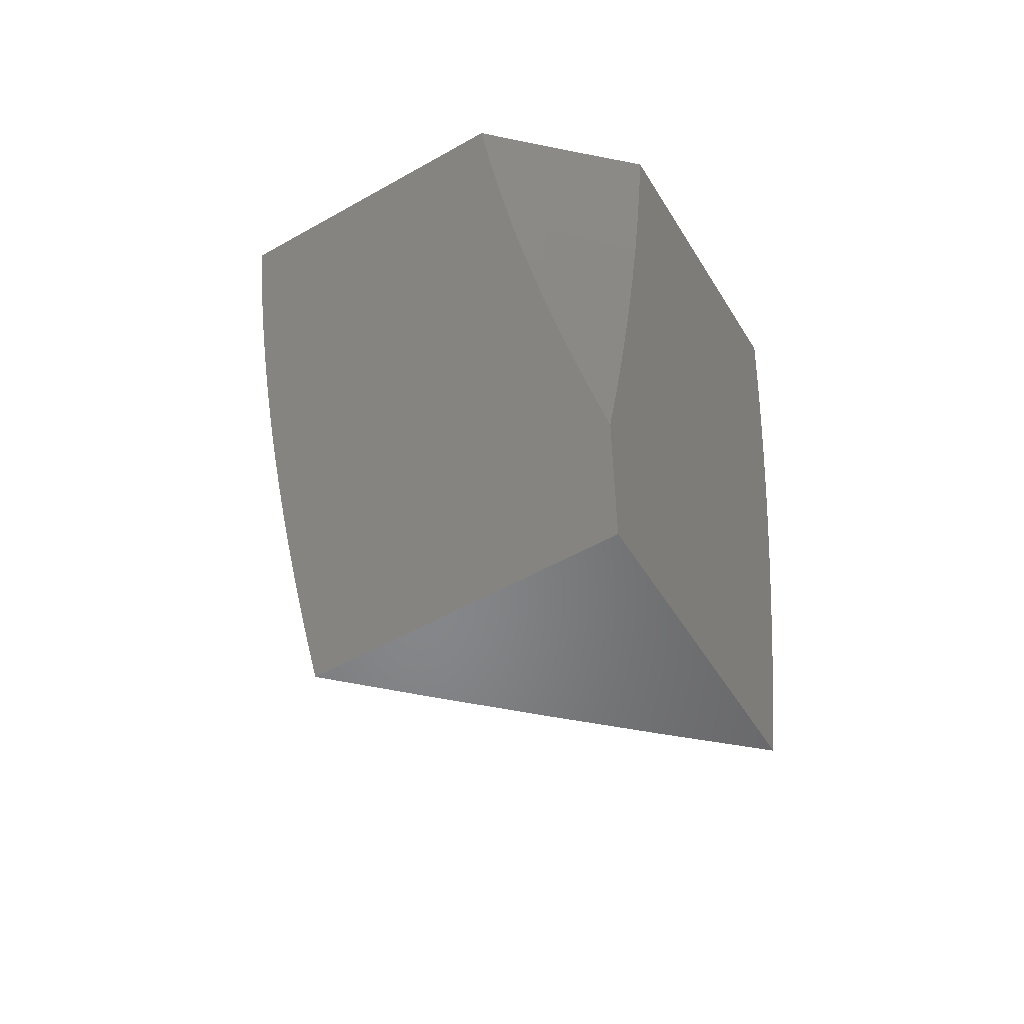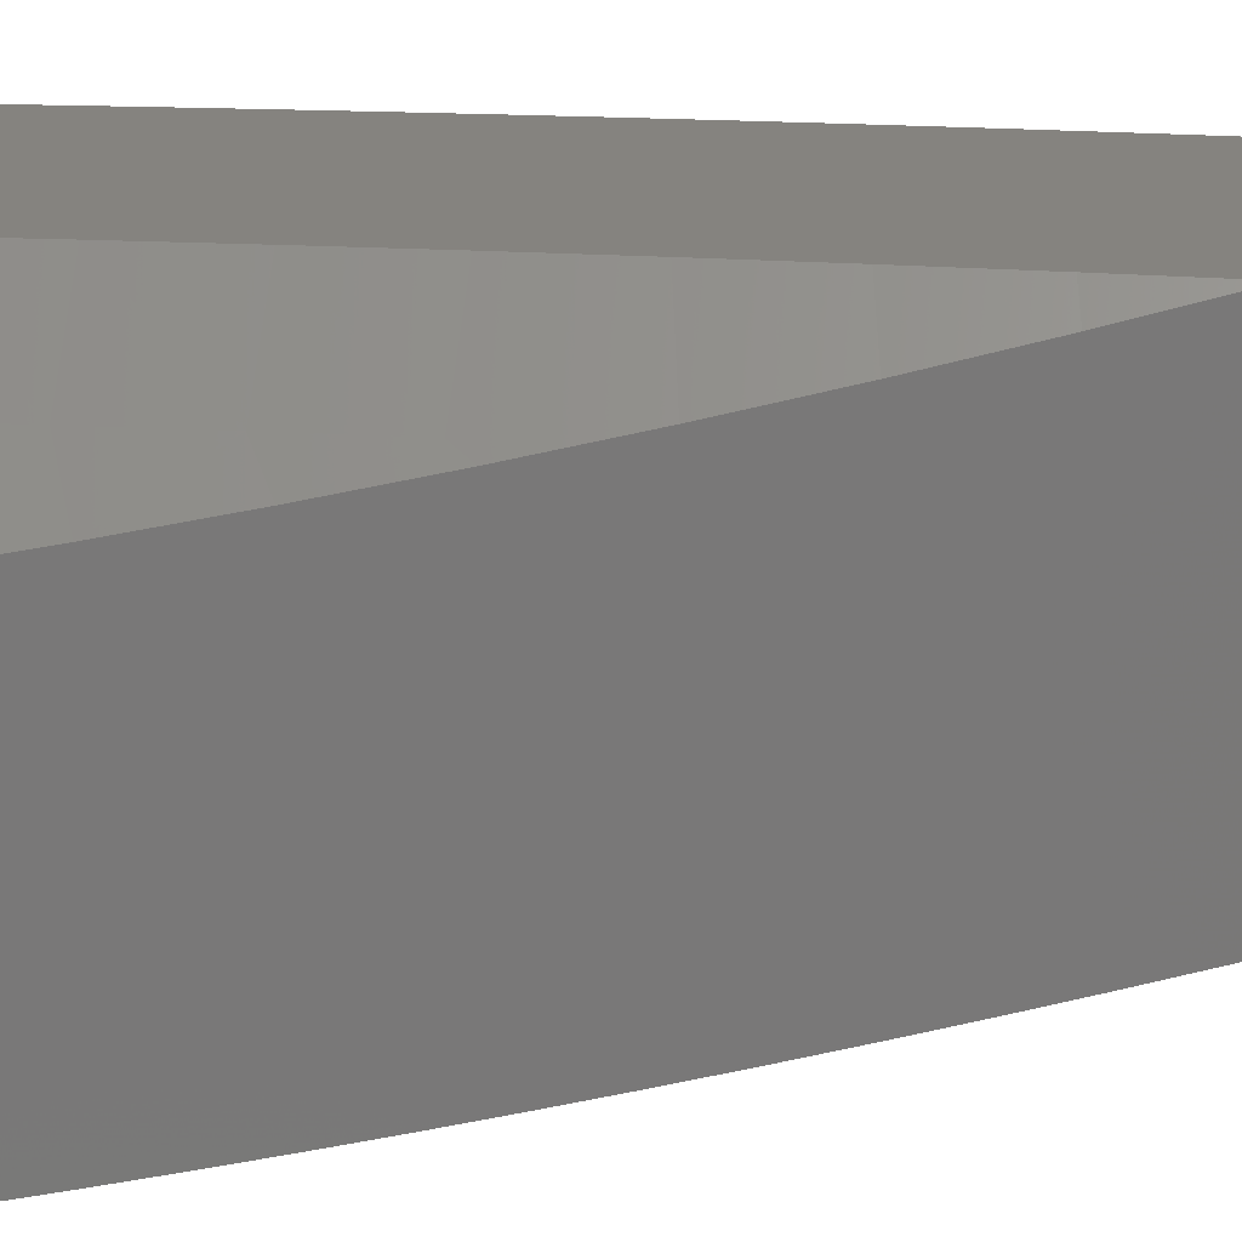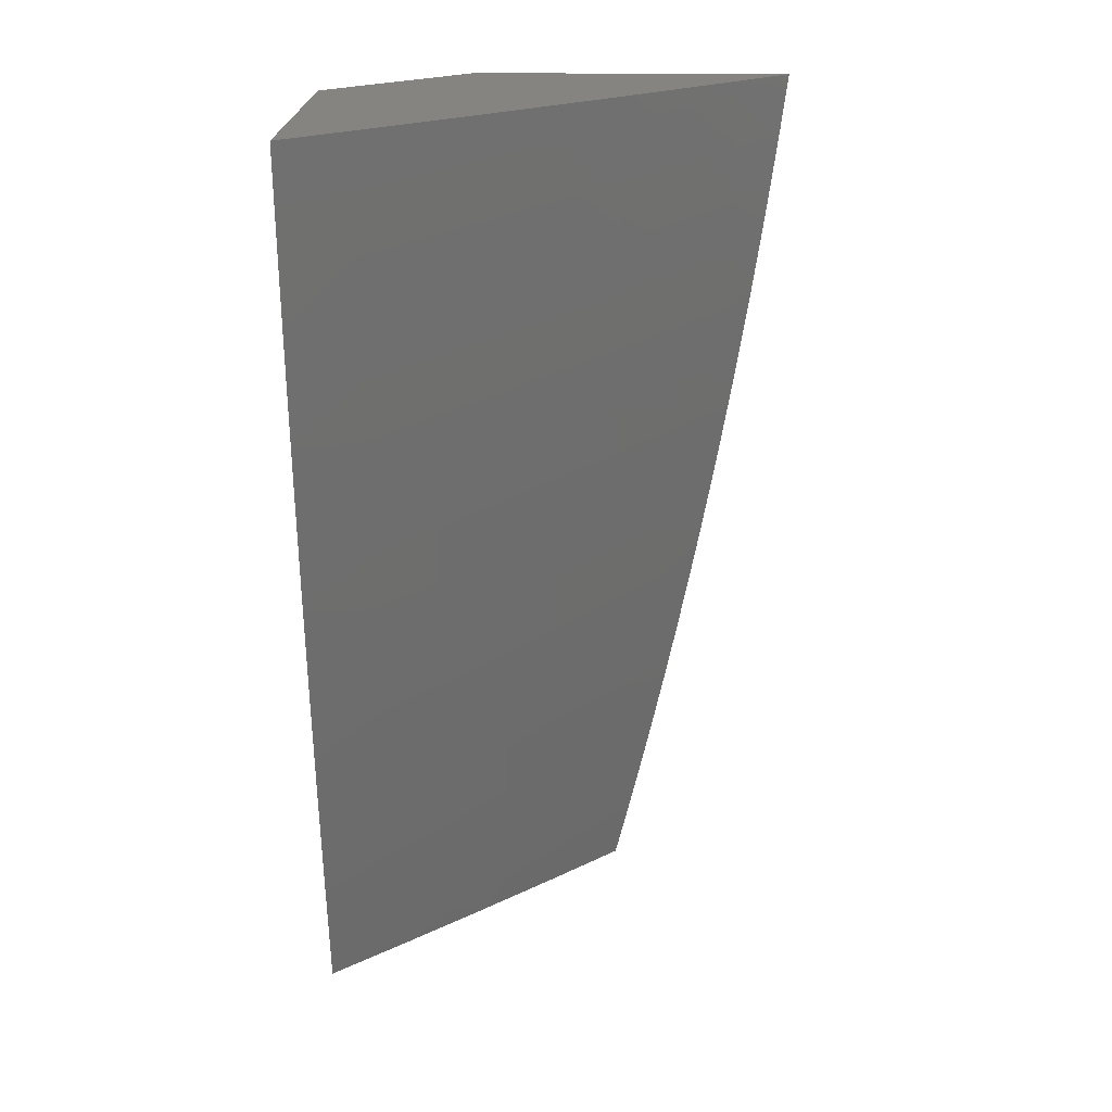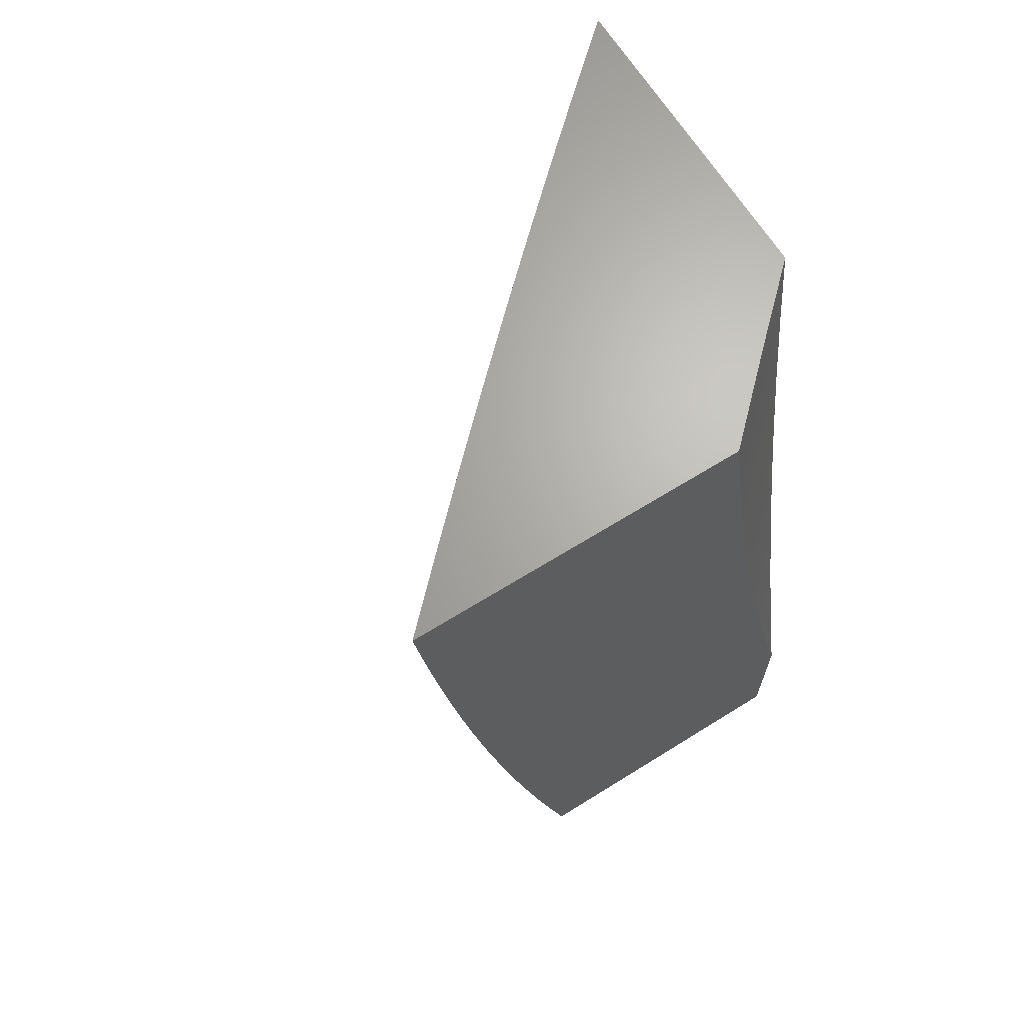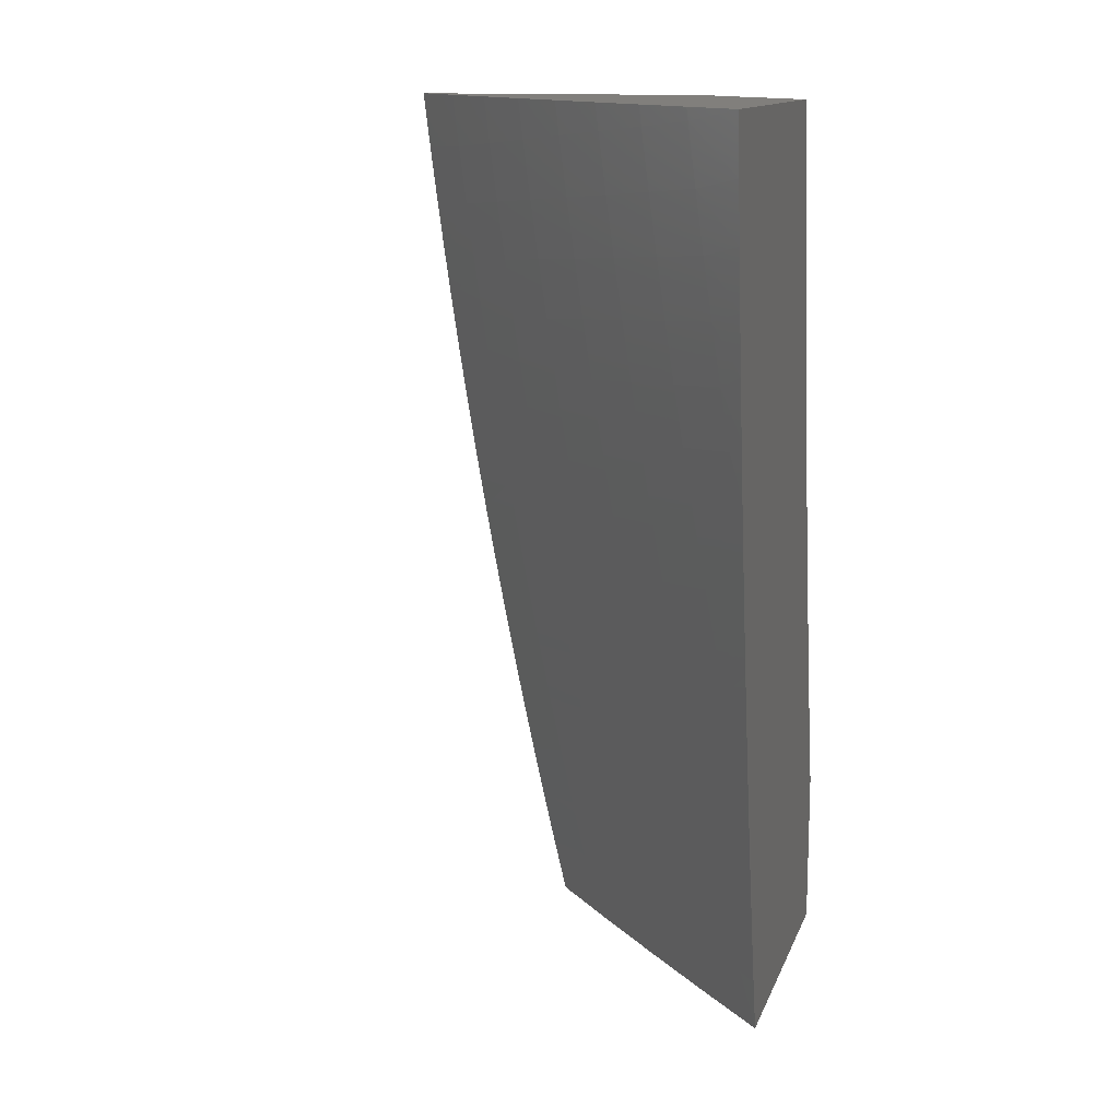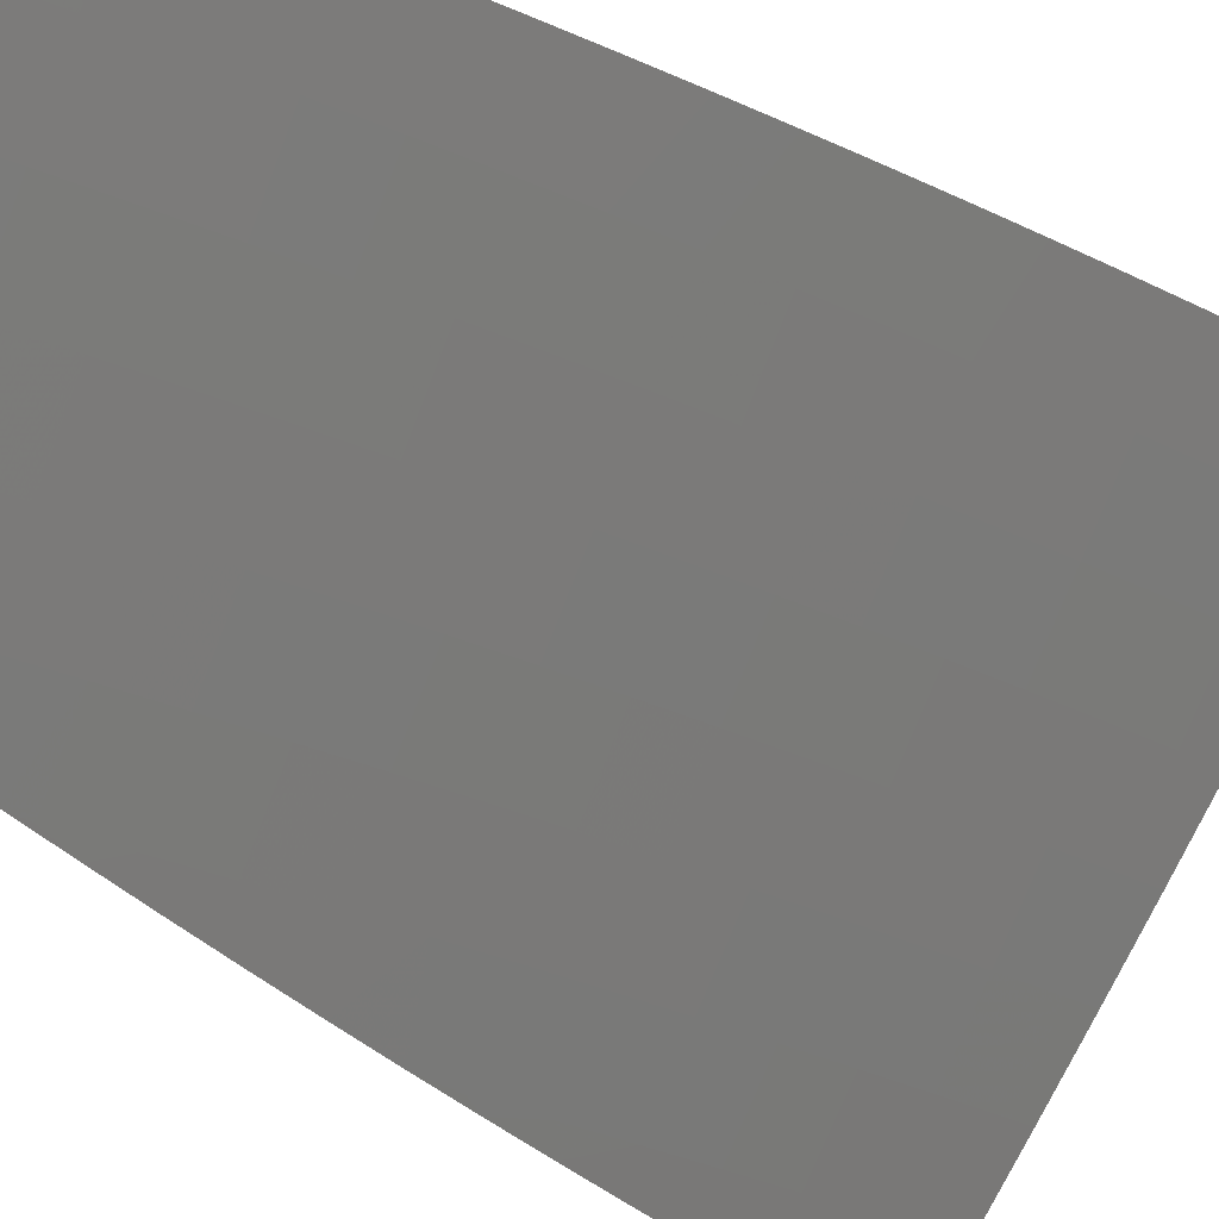
<metadata>
{"format":"stl","ext":"stl","renderer":"f3d","projection":"perspective","resolution":1024,"background":"white","views":[{"elev":-53.5,"azim":-58.9,"up":"+Y"},{"elev":18.9,"azim":-93.0,"up":"+Z"},{"elev":20.1,"azim":91.5,"up":"+Y"},{"elev":66.4,"azim":-122.0,"up":"+Y"},{"elev":13.6,"azim":-163.8,"up":"+Y"},{"elev":-32.6,"azim":46.8,"up":"+Z"}]}
</metadata>
<code>
# stl→obj: 161 verts, 318 faces
v 8 -1.824 -8
v 8.024 -1.722 -8
v 8 -1.722 -8.025
v 8 -1.619 -8.049
v 8.046 -1.619 -8
v 8 -1.517 -8.071
v 8.067 -1.517 -8
v 8 -1.414 -8.092
v 8.086 -1.414 -8
v 8.014 -1.398 -8.08
v 8.104 -1.311 -8
v 8.032 -1.296 -8.08
v 8.121 -1.207 -8
v 8.048 -1.194 -8.08
v 8.137 -1.104 -8
v 8.063 -1.092 -8.08
v 8.076 -1 -8.08
v 8 -1 -8.16
v 8.151 -1 -8
v 8 -1.104 -8.145
v 8 -1.207 -8.129
v 8 -1.311 -8.111
v 8.492 -1 -8
v 8.484 -1.063 -8
v 8.432 -1 -8.067
v 8.425 -1.059 -8.067
v 8.372 -1 -8.133
v 8.366 -1.052 -8.133
v 8.311 -1 -8.199
v 8.306 -1.044 -8.199
v 8.25 -1 -8.264
v 8.245 -1.037 -8.264
v 8.188 -1 -8.329
v 8.185 -1.029 -8.329
v 8.126 -1 -8.394
v 8.123 -1.021 -8.394
v 8.063 -1 -8.458
v 8.062 -1.013 -8.458
v 8 -1 -8.521
v 8 -1.063 -8.513
v 8.053 -1.077 -8.458
v 8 -1.126 -8.504
v 8.045 -1.14 -8.458
v 8 -1.189 -8.495
v 8.035 -1.204 -8.458
v 8 -1.252 -8.486
v 8.026 -1.267 -8.458
v 8 -1.315 -8.476
v 8.015 -1.331 -8.458
v 8 -1.378 -8.465
v 8.004 -1.395 -8.458
v 8 -1.44 -8.454
v 8.066 -1.405 -8.394
v 8.054 -1.469 -8.394
v 8.127 -1.416 -8.329
v 8.115 -1.481 -8.329
v 8.187 -1.426 -8.264
v 8.175 -1.492 -8.264
v 8.247 -1.437 -8.199
v 8.235 -1.502 -8.199
v 8.306 -1.447 -8.133
v 8.294 -1.513 -8.133
v 8.365 -1.457 -8.067
v 8.353 -1.524 -8.067
v 8.417 -1.503 -8
v 8.406 -1.565 -8
v 8.476 -1.126 -8
v 8.416 -1.125 -8.067
v 8.357 -1.117 -8.133
v 8.348 -1.183 -8.133
v 8.288 -1.175 -8.199
v 8.279 -1.24 -8.199
v 8.219 -1.231 -8.264
v 8.209 -1.296 -8.264
v 8.148 -1.286 -8.329
v 8.138 -1.351 -8.329
v 8.077 -1.341 -8.394
v 8.467 -1.189 -8
v 8.407 -1.191 -8.067
v 8.338 -1.249 -8.133
v 8.269 -1.306 -8.199
v 8.198 -1.361 -8.264
v 8.458 -1.252 -8
v 8.398 -1.258 -8.067
v 8.328 -1.315 -8.133
v 8.258 -1.371 -8.199
v 8.449 -1.315 -8
v 8.387 -1.324 -8.067
v 8.318 -1.381 -8.133
v 8.439 -1.377 -8
v 8.377 -1.391 -8.067
v 8.428 -1.44 -8
v 8.341 -1.591 -8.067
v 8.394 -1.628 -8
v 8.328 -1.658 -8.067
v 8.382 -1.69 -8
v 8.314 -1.724 -8.067
v 8.369 -1.752 -8
v 8.3 -1.791 -8.067
v 8.356 -1.814 -8
v 8.285 -1.858 -8.067
v 8.342 -1.876 -8
v 8.27 -1.925 -8.067
v 8.328 -1.938 -8
v 8.313 -2 -8
v 8.254 -1.992 -8.067
v 8.236 -2 -8.084
v 8.196 -1.978 -8.133
v 8.158 -2 -8.168
v 8.137 -1.964 -8.199
v 8.08 -2 -8.25
v 8.078 -1.95 -8.264
v 8 -2 -8.332
v 8.019 -1.936 -8.329
v 8 -1.938 -8.348
v 8 -1.876 -8.363
v 8.034 -1.87 -8.329
v 8 -1.814 -8.377
v 8.049 -1.805 -8.329
v 8 -1.752 -8.391
v 8.063 -1.74 -8.329
v 8.003 -1.727 -8.394
v 8.077 -1.675 -8.329
v 8.017 -1.663 -8.394
v 8.09 -1.61 -8.329
v 8.03 -1.598 -8.394
v 8.103 -1.545 -8.329
v 8.042 -1.534 -8.394
v 8 -1.69 -8.405
v 8 -1.628 -8.418
v 8 -1.565 -8.43
v 8 -1.503 -8.442
v 8.297 -1.109 -8.199
v 8.237 -1.101 -8.264
v 8.176 -1.093 -8.329
v 8.115 -1.085 -8.394
v 8.228 -1.166 -8.264
v 8.167 -1.157 -8.329
v 8.106 -1.149 -8.394
v 8.158 -1.222 -8.329
v 8.097 -1.213 -8.394
v 8.087 -1.277 -8.394
v 8.282 -1.58 -8.133
v 8.269 -1.646 -8.133
v 8.256 -1.712 -8.133
v 8.242 -1.779 -8.133
v 8.227 -1.845 -8.133
v 8.223 -1.568 -8.199
v 8.21 -1.634 -8.199
v 8.197 -1.7 -8.199
v 8.183 -1.766 -8.199
v 8.168 -1.832 -8.199
v 8.212 -1.911 -8.133
v 8.163 -1.557 -8.264
v 8.15 -1.622 -8.264
v 8.137 -1.688 -8.264
v 8.123 -1.753 -8.264
v 8.109 -1.819 -8.264
v 8.153 -1.898 -8.199
v 8.094 -1.884 -8.264
v 8 -2 -8
f 1 2 3
f 3 2 4
f 4 2 5
f 4 5 6
f 6 5 7
f 6 7 8
f 8 7 9
f 8 9 10
f 10 9 11
f 10 11 12
f 12 11 13
f 12 13 14
f 14 13 15
f 14 15 16
f 16 15 17
f 16 17 18
f 15 19 17
f 18 20 16
f 16 20 14
f 20 21 14
f 14 21 12
f 21 22 12
f 12 22 10
f 22 8 10
f 23 24 25
f 25 24 26
f 25 26 27
f 27 26 28
f 27 28 29
f 29 28 30
f 29 30 31
f 31 30 32
f 31 32 33
f 33 32 34
f 33 34 35
f 35 34 36
f 35 36 37
f 37 36 38
f 37 38 39
f 39 38 40
f 40 38 41
f 40 41 42
f 42 41 43
f 42 43 44
f 44 43 45
f 44 45 46
f 46 45 47
f 46 47 48
f 48 47 49
f 48 49 50
f 50 49 51
f 50 51 52
f 52 51 53
f 52 53 54
f 54 53 55
f 54 55 56
f 56 55 57
f 56 57 58
f 58 57 59
f 58 59 60
f 60 59 61
f 60 61 62
f 62 61 63
f 62 63 64
f 64 63 65
f 64 65 66
f 24 67 26
f 26 67 68
f 26 68 69
f 69 68 70
f 69 70 71
f 71 70 72
f 71 72 73
f 73 72 74
f 73 74 75
f 75 74 76
f 75 76 77
f 77 76 53
f 77 53 51
f 67 78 68
f 68 78 79
f 68 79 70
f 70 79 80
f 70 80 72
f 72 80 81
f 72 81 74
f 74 81 82
f 74 82 76
f 76 82 55
f 76 55 53
f 78 83 79
f 79 83 84
f 79 84 80
f 80 84 85
f 80 85 81
f 81 85 86
f 81 86 82
f 82 86 57
f 82 57 55
f 83 87 84
f 84 87 88
f 84 88 85
f 85 88 89
f 85 89 86
f 86 89 59
f 86 59 57
f 87 90 88
f 88 90 91
f 88 91 89
f 89 91 61
f 89 61 59
f 90 92 91
f 91 92 63
f 91 63 61
f 92 65 63
f 64 66 93
f 93 66 94
f 93 94 95
f 95 94 96
f 95 96 97
f 97 96 98
f 97 98 99
f 99 98 100
f 99 100 101
f 101 100 102
f 101 102 103
f 103 102 104
f 103 104 105
f 103 105 106
f 106 105 107
f 106 107 108
f 108 107 109
f 108 109 110
f 110 109 111
f 110 111 112
f 112 111 113
f 112 113 114
f 114 113 115
f 114 115 116
f 114 116 117
f 117 116 118
f 117 118 119
f 119 118 120
f 119 120 121
f 121 120 122
f 121 122 123
f 123 122 124
f 123 124 125
f 125 124 126
f 125 126 127
f 127 126 128
f 127 128 56
f 56 128 54
f 120 129 122
f 122 129 124
f 129 130 124
f 124 130 126
f 130 131 126
f 126 131 128
f 131 132 128
f 128 132 54
f 132 52 54
f 26 69 28
f 28 69 133
f 28 133 30
f 30 133 134
f 30 134 32
f 32 134 135
f 32 135 34
f 34 135 136
f 34 136 36
f 36 136 41
f 36 41 38
f 69 71 133
f 133 71 137
f 133 137 134
f 134 137 138
f 134 138 135
f 135 138 139
f 135 139 136
f 136 139 43
f 136 43 41
f 71 73 137
f 137 73 140
f 137 140 138
f 138 140 141
f 138 141 139
f 139 141 45
f 139 45 43
f 73 75 140
f 140 75 142
f 140 142 141
f 141 142 47
f 141 47 45
f 49 47 142
f 49 142 77
f 77 142 75
f 51 49 77
f 62 64 143
f 143 64 93
f 143 93 144
f 144 93 95
f 144 95 145
f 145 95 97
f 145 97 146
f 146 97 99
f 146 99 147
f 147 99 101
f 147 101 103
f 60 62 148
f 148 62 143
f 148 143 149
f 149 143 144
f 149 144 150
f 150 144 145
f 150 145 151
f 151 145 146
f 151 146 152
f 152 146 147
f 152 147 153
f 153 147 103
f 153 103 106
f 127 56 58
f 58 60 154
f 154 60 148
f 154 148 155
f 155 148 149
f 155 149 156
f 156 149 150
f 156 150 157
f 157 150 151
f 157 151 158
f 158 151 152
f 158 152 159
f 159 152 153
f 159 153 108
f 108 153 106
f 125 127 154
f 154 127 58
f 125 154 155
f 123 125 155
f 123 155 156
f 121 123 156
f 121 156 157
f 119 121 157
f 119 157 158
f 119 158 160
f 160 158 159
f 160 159 110
f 110 159 108
f 119 160 117
f 117 160 112
f 117 112 114
f 112 160 110
f 113 111 161
f 161 111 109
f 161 109 107
f 107 105 161
f 17 33 18
f 18 33 35
f 18 35 37
f 19 29 17
f 17 29 31
f 17 31 33
f 23 25 19
f 19 25 27
f 19 27 29
f 37 39 18
f 15 83 19
f 19 83 78
f 19 78 67
f 13 90 15
f 15 90 87
f 15 87 83
f 11 65 13
f 13 65 92
f 13 92 90
f 65 11 66
f 66 11 9
f 66 9 94
f 94 9 96
f 96 9 7
f 96 7 98
f 98 7 100
f 100 7 5
f 100 5 102
f 102 5 104
f 104 5 2
f 104 2 105
f 105 2 1
f 105 1 161
f 67 24 19
f 19 24 23
f 161 1 113
f 113 1 3
f 113 3 115
f 115 3 4
f 115 4 116
f 116 4 118
f 118 4 6
f 118 6 120
f 120 6 129
f 129 6 8
f 129 8 130
f 130 8 131
f 131 8 22
f 131 22 132
f 132 22 21
f 132 21 52
f 52 21 50
f 50 21 20
f 50 20 48
f 48 20 46
f 46 20 18
f 46 18 44
f 44 18 42
f 42 18 40
f 40 18 39

</code>
